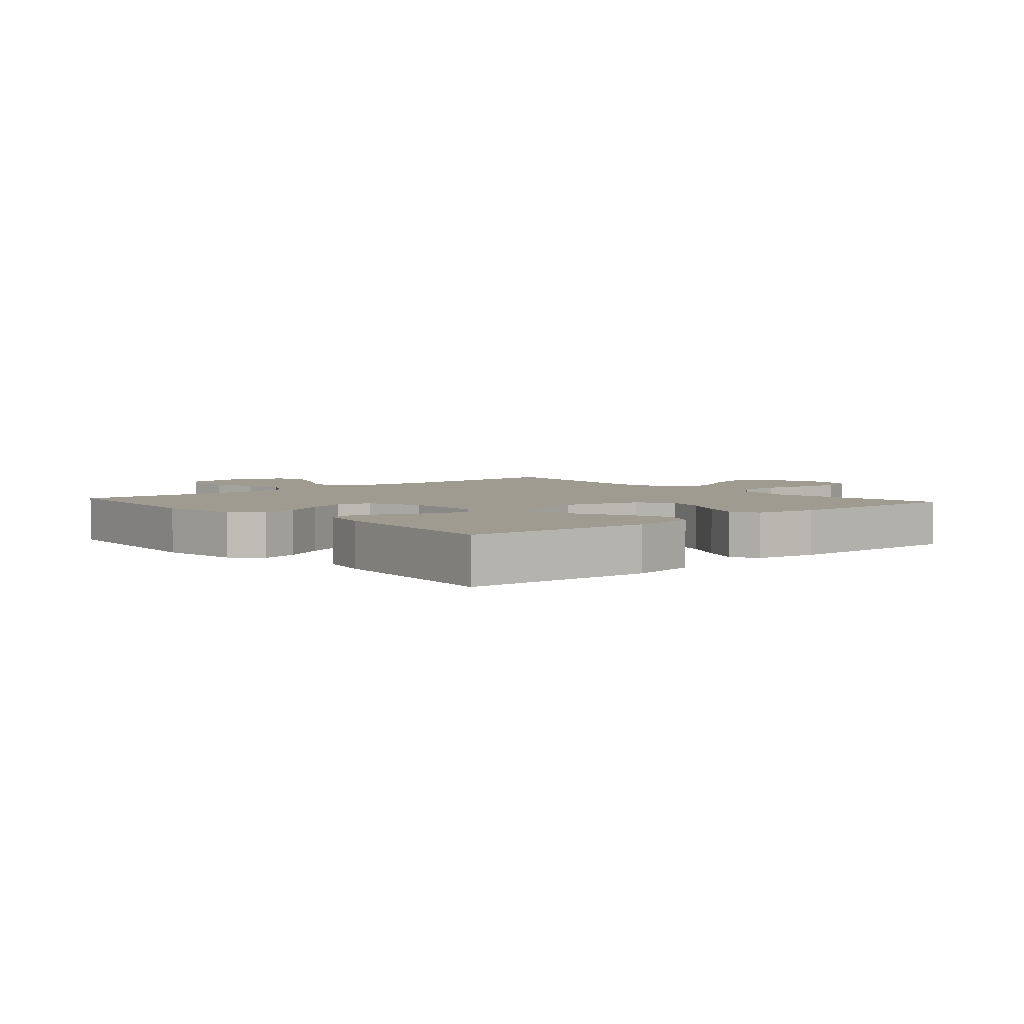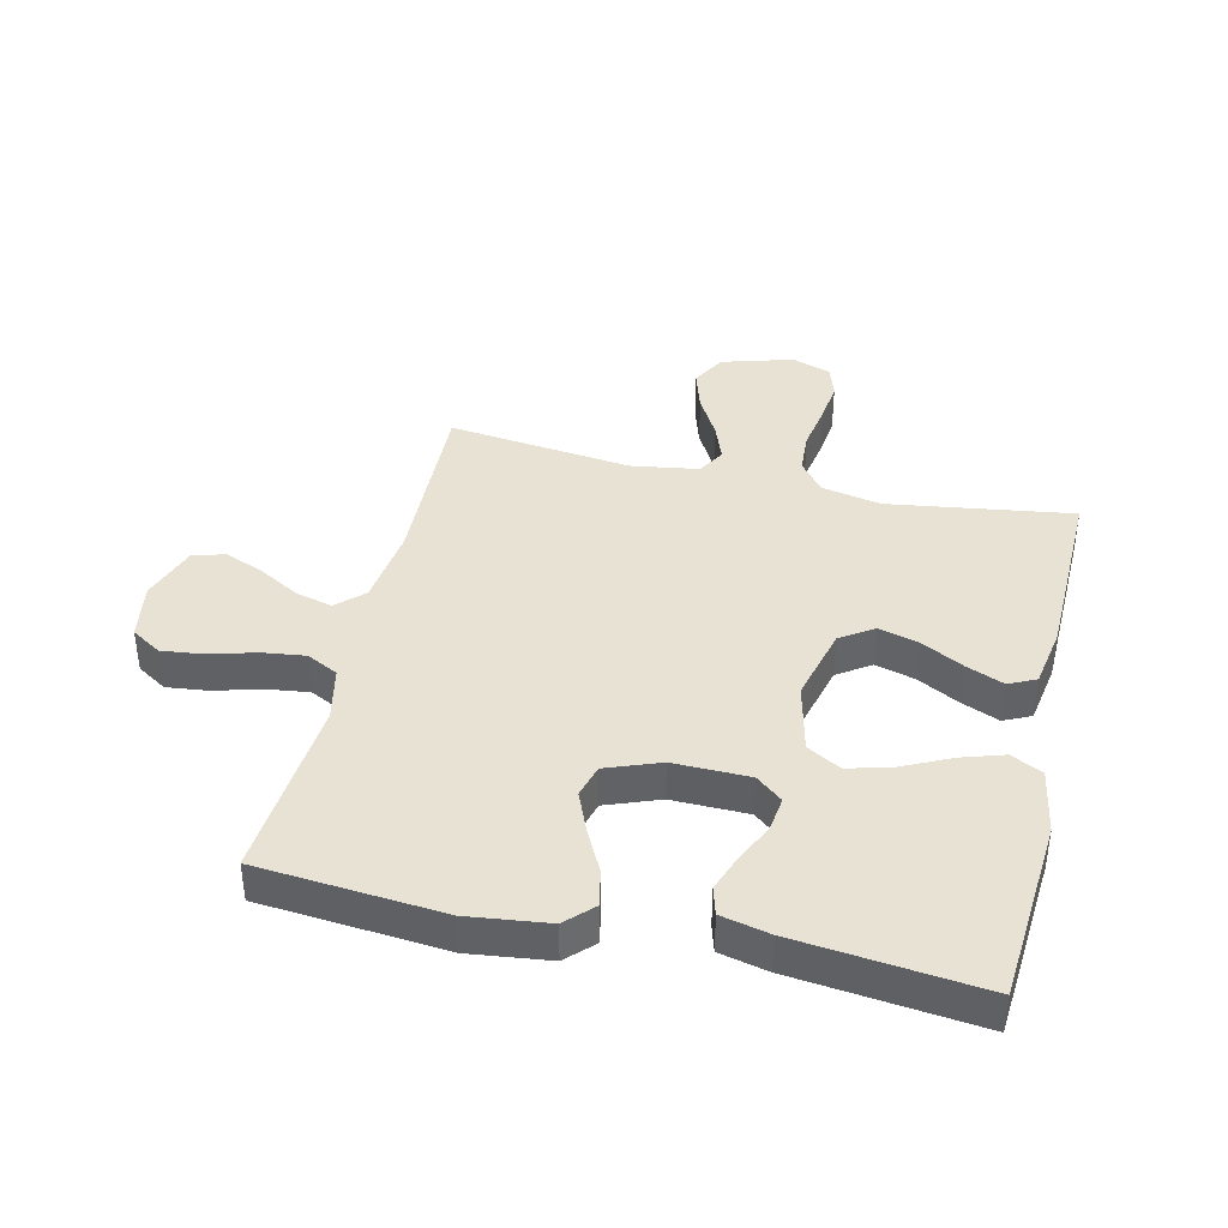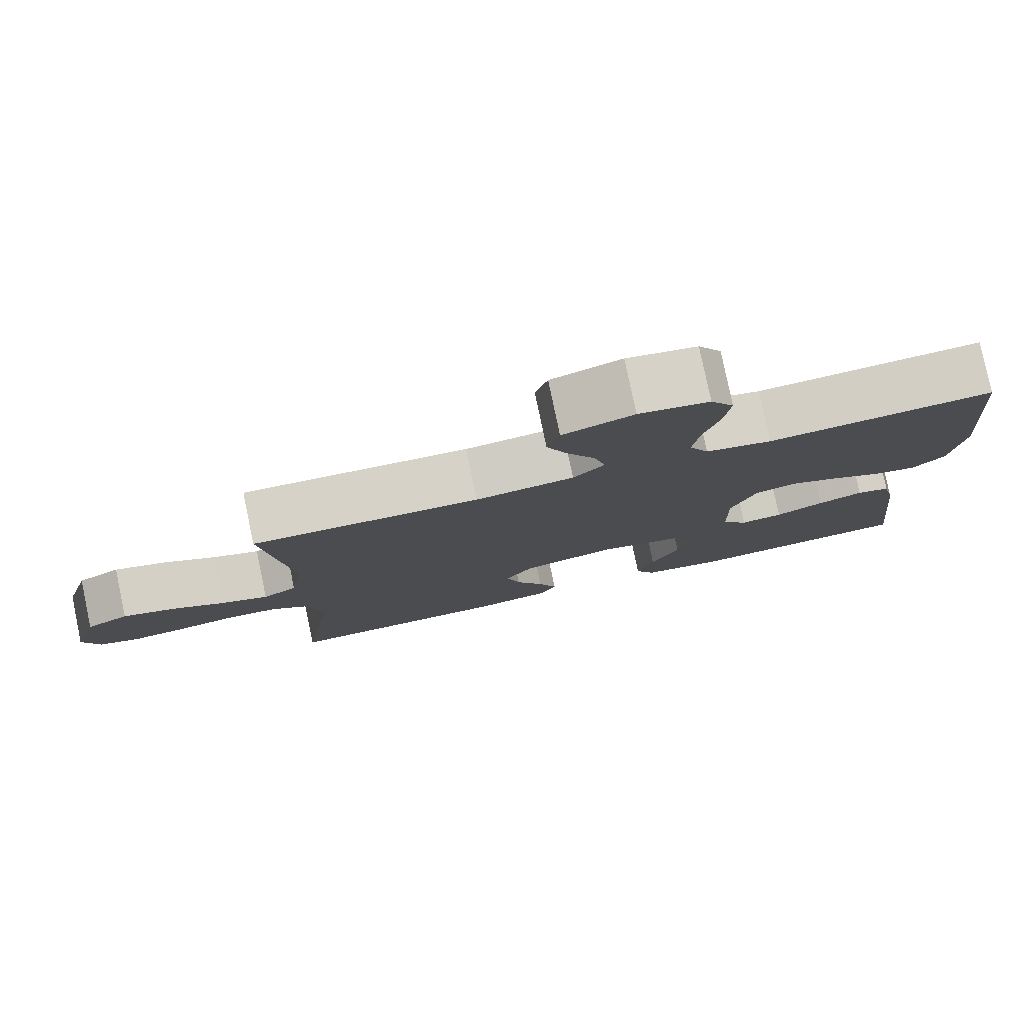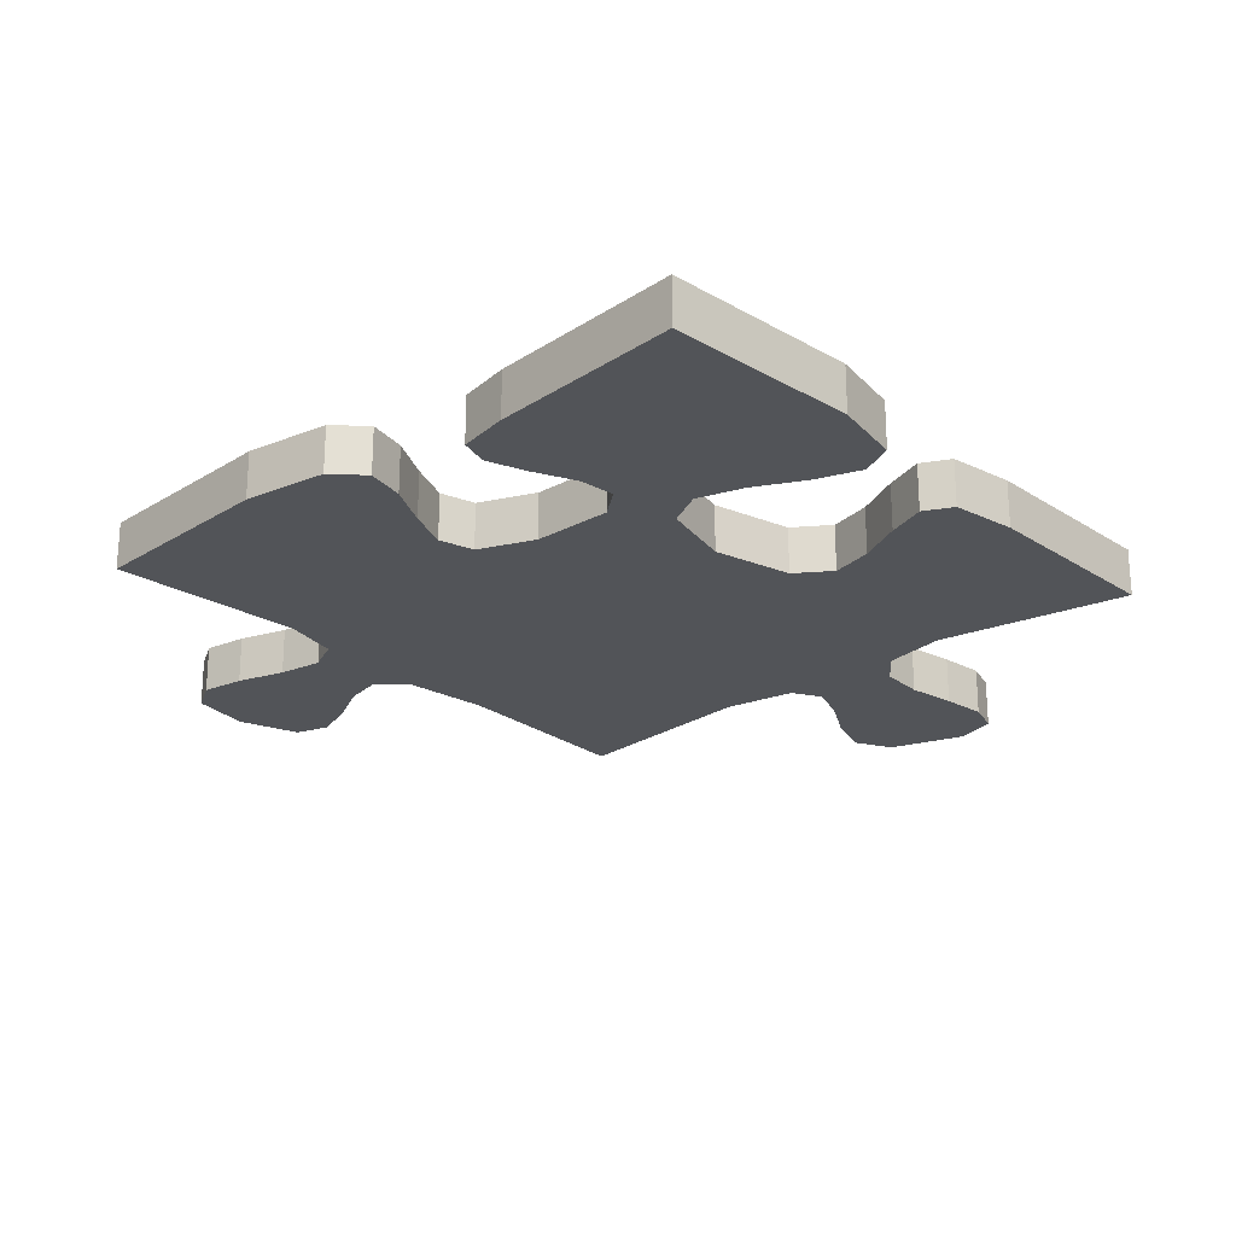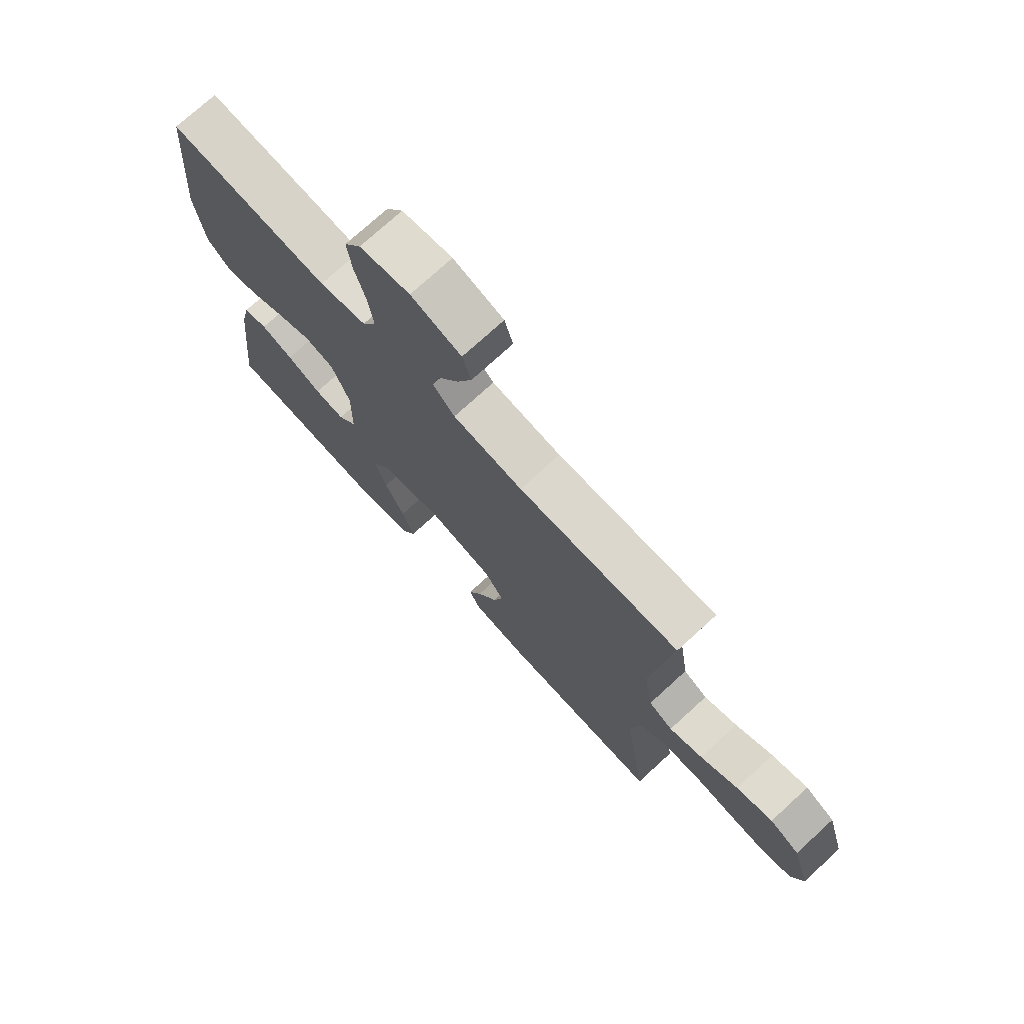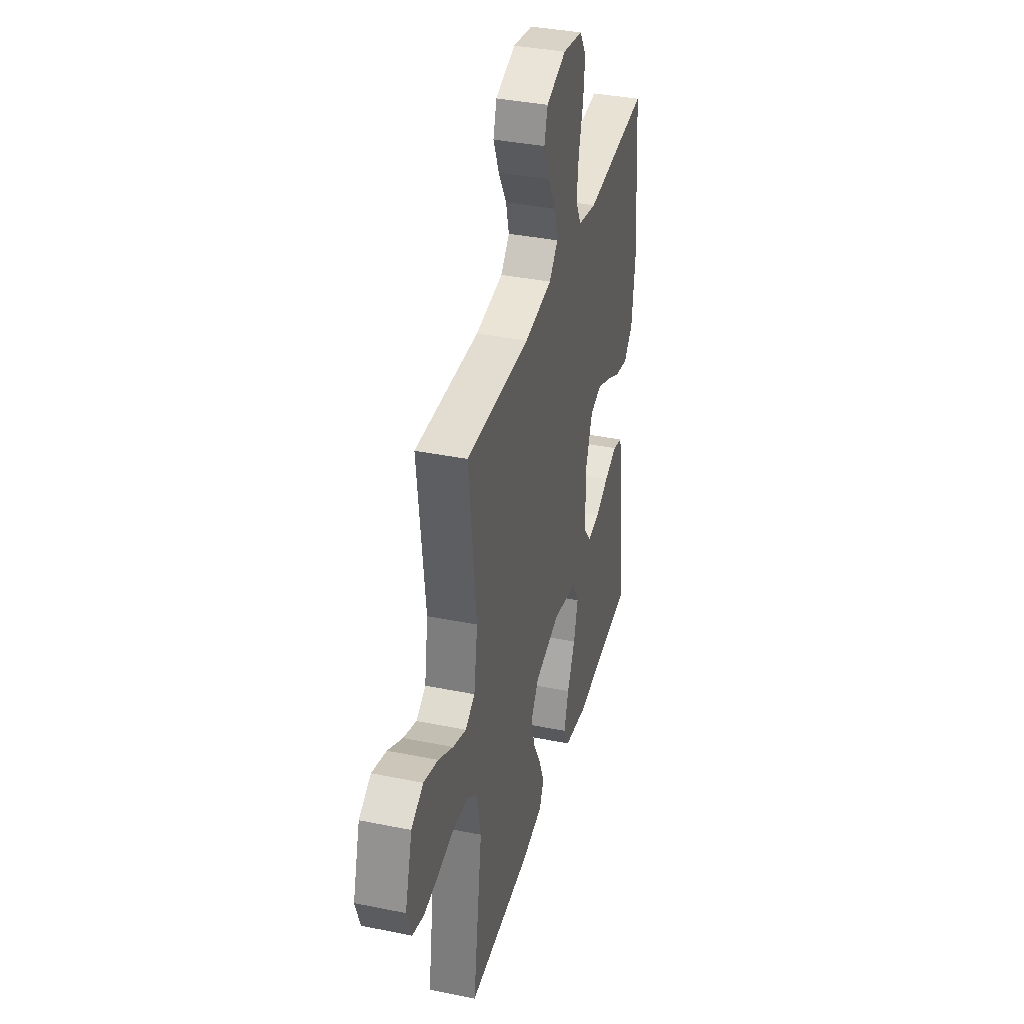
<metadata>
{"format":"obj","ext":"obj","renderer":"f3d","projection":"perspective","resolution":1024,"background":"white","views":[{"elev":4.1,"azim":138.7,"up":"+Y"},{"elev":39.8,"azim":103.1,"up":"+Y"},{"elev":79.6,"azim":-11.8,"up":"+Z"},{"elev":-23.2,"azim":131.4,"up":"+Y"},{"elev":74.2,"azim":-132.5,"up":"+Z"},{"elev":37.0,"azim":-75.3,"up":"+Z"}]}
</metadata>
<code>
v -0.5 0.07 0.5
v -0.2 0.07 0.489
v -0.07 0.07 0.505
v -0.029 0.07 0.548
v -0.044 0.07 0.607
v -0.082 0.07 0.674
v -0.109 0.07 0.739
v -0.093 0.07 0.792
v 0 0.07 0.824
v 0.093 0.07 0.808
v 0.124 0.07 0.759
v 0.116 0.07 0.691
v 0.095 0.07 0.616
v 0.086 0.07 0.546
v 0.112 0.07 0.495
v 0.2 0.07 0.476
v 0.5 0.07 0.5
v 0.526 0.07 0.2
v 0.51 0.07 0.07
v 0.467 0.07 0.027
v 0.407 0.07 0.04
v 0.339 0.07 0.075
v 0.274 0.07 0.102
v 0.22 0.07 0.087
v 0.187 0.07 0
v 0.189 0.07 -0.124
v 0.224 0.07 -0.167
v 0.28 0.07 -0.16
v 0.344 0.07 -0.13
v 0.404 0.07 -0.108
v 0.449 0.07 -0.121
v 0.467 0.07 -0.2
v 0.5 0.07 -0.5
v 0.2 0.07 -0.523
v 0.092 0.07 -0.504
v 0.066 0.07 -0.453
v 0.088 0.07 -0.384
v 0.125 0.07 -0.307
v 0.145 0.07 -0.235
v 0.114 0.07 -0.18
v 0 0.07 -0.153
v -0.123 0.07 -0.184
v -0.159 0.07 -0.238
v -0.141 0.07 -0.303
v -0.104 0.07 -0.372
v -0.079 0.07 -0.433
v -0.1 0.07 -0.477
v -0.2 0.07 -0.494
v -0.5 0.07 -0.5
v -0.456 0.07 -0.2
v -0.476 0.07 -0.103
v -0.526 0.07 -0.064
v -0.596 0.07 -0.06
v -0.671 0.07 -0.073
v -0.741 0.07 -0.081
v -0.794 0.07 -0.064
v -0.816 0.07 0
v -0.782 0.07 0.116
v -0.726 0.07 0.147
v -0.658 0.07 0.126
v -0.588 0.07 0.087
v -0.526 0.07 0.064
v -0.481 0.07 0.09
v -0.464 0.07 0.2
v -0.5 0 0.5
v -0.2 0 0.489
v -0.07 0 0.505
v -0.029 0 0.548
v -0.044 0 0.607
v -0.082 0 0.674
v -0.109 0 0.739
v -0.093 0 0.792
v 0 0 0.824
v 0.093 0 0.808
v 0.124 0 0.759
v 0.116 0 0.691
v 0.095 0 0.616
v 0.086 0 0.546
v 0.112 0 0.495
v 0.2 0 0.476
v 0.5 0 0.5
v 0.526 0 0.2
v 0.51 0 0.07
v 0.467 0 0.027
v 0.407 0 0.04
v 0.339 0 0.075
v 0.274 0 0.102
v 0.22 0 0.087
v 0.187 0 0
v 0.189 0 -0.124
v 0.224 0 -0.167
v 0.28 0 -0.16
v 0.344 0 -0.13
v 0.404 0 -0.108
v 0.449 0 -0.121
v 0.467 0 -0.2
v 0.5 0 -0.5
v 0.2 0 -0.523
v 0.092 0 -0.504
v 0.066 0 -0.453
v 0.088 0 -0.384
v 0.125 0 -0.307
v 0.145 0 -0.235
v 0.114 0 -0.18
v 0 0 -0.153
v -0.123 0 -0.184
v -0.159 0 -0.238
v -0.141 0 -0.303
v -0.104 0 -0.372
v -0.079 0 -0.433
v -0.1 0 -0.477
v -0.2 0 -0.494
v -0.5 0 -0.5
v -0.456 0 -0.2
v -0.476 0 -0.103
v -0.526 0 -0.064
v -0.596 0 -0.06
v -0.671 0 -0.073
v -0.741 0 -0.081
v -0.794 0 -0.064
v -0.816 0 0
v -0.782 0 0.116
v -0.726 0 0.147
v -0.658 0 0.126
v -0.588 0 0.087
v -0.526 0 0.064
v -0.481 0 0.09
v -0.464 0 0.2
f 59 60 61
f 58 59 61
f 57 58 61
f 56 57 61
f 55 56 61
f 54 55 61
f 53 54 61
f 52 53 61 62
f 51 52 62 63
f 48 49 50
f 47 48 50
f 46 47 50
f 45 46 50
f 44 45 50
f 51 63 64
f 50 51 64
f 44 50 64
f 43 44 64
f 36 37 38
f 35 36 38
f 34 35 38
f 33 34 38
f 32 33 38
f 31 32 38
f 30 31 38
f 29 30 38
f 28 29 38
f 27 28 38 39
f 26 27 39 40
f 20 21 22
f 19 20 22
f 18 19 22
f 17 18 22
f 16 17 22
f 15 16 22 23
f 14 15 23 24
f 11 12 13
f 10 11 13
f 9 10 13
f 8 9 13
f 7 8 13
f 6 7 13
f 5 6 13
f 4 5 13 14
f 14 24 25
f 4 14 25
f 3 4 25
f 64 1 2
f 43 64 2
f 42 43 2
f 26 40 41
f 25 26 41
f 25 41 42
f 3 25 42
f 2 3 42
f 125 124 123
f 125 123 122
f 125 122 121
f 125 121 120
f 125 120 119
f 125 119 118
f 125 118 117
f 126 125 117 116
f 127 126 116 115
f 114 113 112
f 114 112 111
f 114 111 110
f 114 110 109
f 114 109 108
f 128 127 115
f 128 115 114
f 128 114 108
f 128 108 107
f 102 101 100
f 102 100 99
f 102 99 98
f 102 98 97
f 102 97 96
f 102 96 95
f 102 95 94
f 102 94 93
f 102 93 92
f 103 102 92 91
f 104 103 91 90
f 86 85 84
f 86 84 83
f 86 83 82
f 86 82 81
f 86 81 80
f 87 86 80 79
f 88 87 79 78
f 77 76 75
f 77 75 74
f 77 74 73
f 77 73 72
f 77 72 71
f 77 71 70
f 77 70 69
f 78 77 69 68
f 89 88 78
f 89 78 68
f 89 68 67
f 66 65 128
f 66 128 107
f 66 107 106
f 105 104 90
f 105 90 89
f 106 105 89
f 106 89 67
f 106 67 66
f 1 65 66 2
f 2 66 67 3
f 3 67 68 4
f 4 68 69 5
f 5 69 70 6
f 6 70 71 7
f 7 71 72 8
f 8 72 73 9
f 9 73 74 10
f 10 74 75 11
f 11 75 76 12
f 12 76 77 13
f 13 77 78 14
f 14 78 79 15
f 15 79 80 16
f 16 80 81 17
f 17 81 82 18
f 18 82 83 19
f 19 83 84 20
f 20 84 85 21
f 21 85 86 22
f 22 86 87 23
f 23 87 88 24
f 24 88 89 25
f 25 89 90 26
f 26 90 91 27
f 27 91 92 28
f 28 92 93 29
f 29 93 94 30
f 30 94 95 31
f 31 95 96 32
f 32 96 97 33
f 33 97 98 34
f 34 98 99 35
f 35 99 100 36
f 36 100 101 37
f 37 101 102 38
f 38 102 103 39
f 39 103 104 40
f 40 104 105 41
f 41 105 106 42
f 42 106 107 43
f 43 107 108 44
f 44 108 109 45
f 45 109 110 46
f 46 110 111 47
f 47 111 112 48
f 48 112 113 49
f 49 113 114 50
f 50 114 115 51
f 51 115 116 52
f 52 116 117 53
f 53 117 118 54
f 54 118 119 55
f 55 119 120 56
f 56 120 121 57
f 57 121 122 58
f 58 122 123 59
f 59 123 124 60
f 60 124 125 61
f 61 125 126 62
f 62 126 127 63
f 63 127 128 64
f 64 128 65 1

</code>
